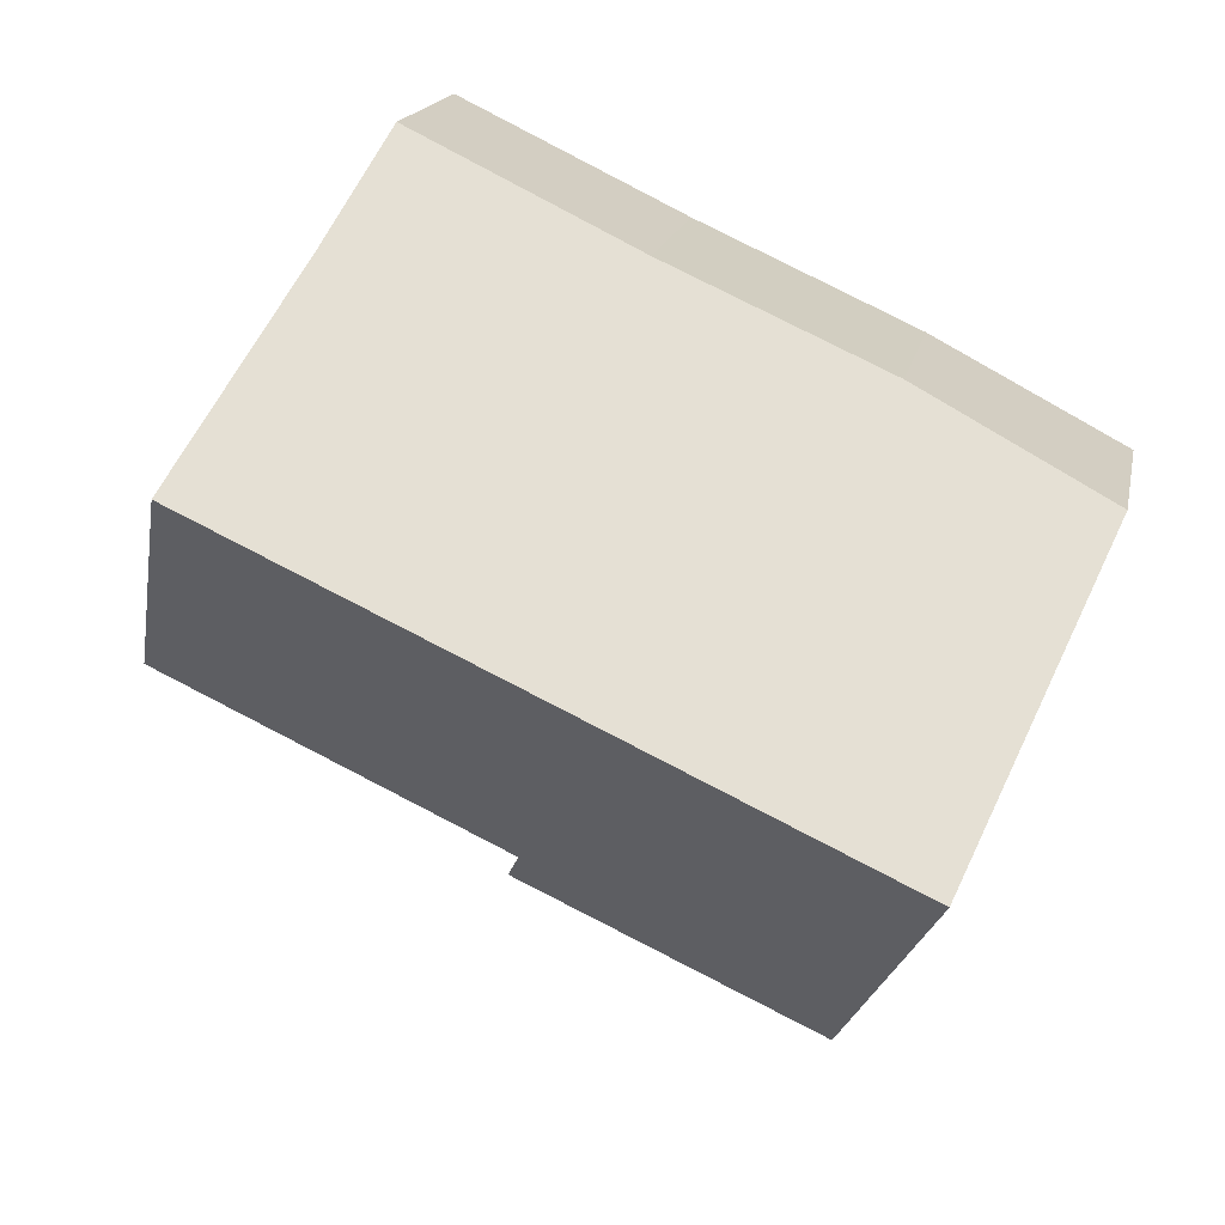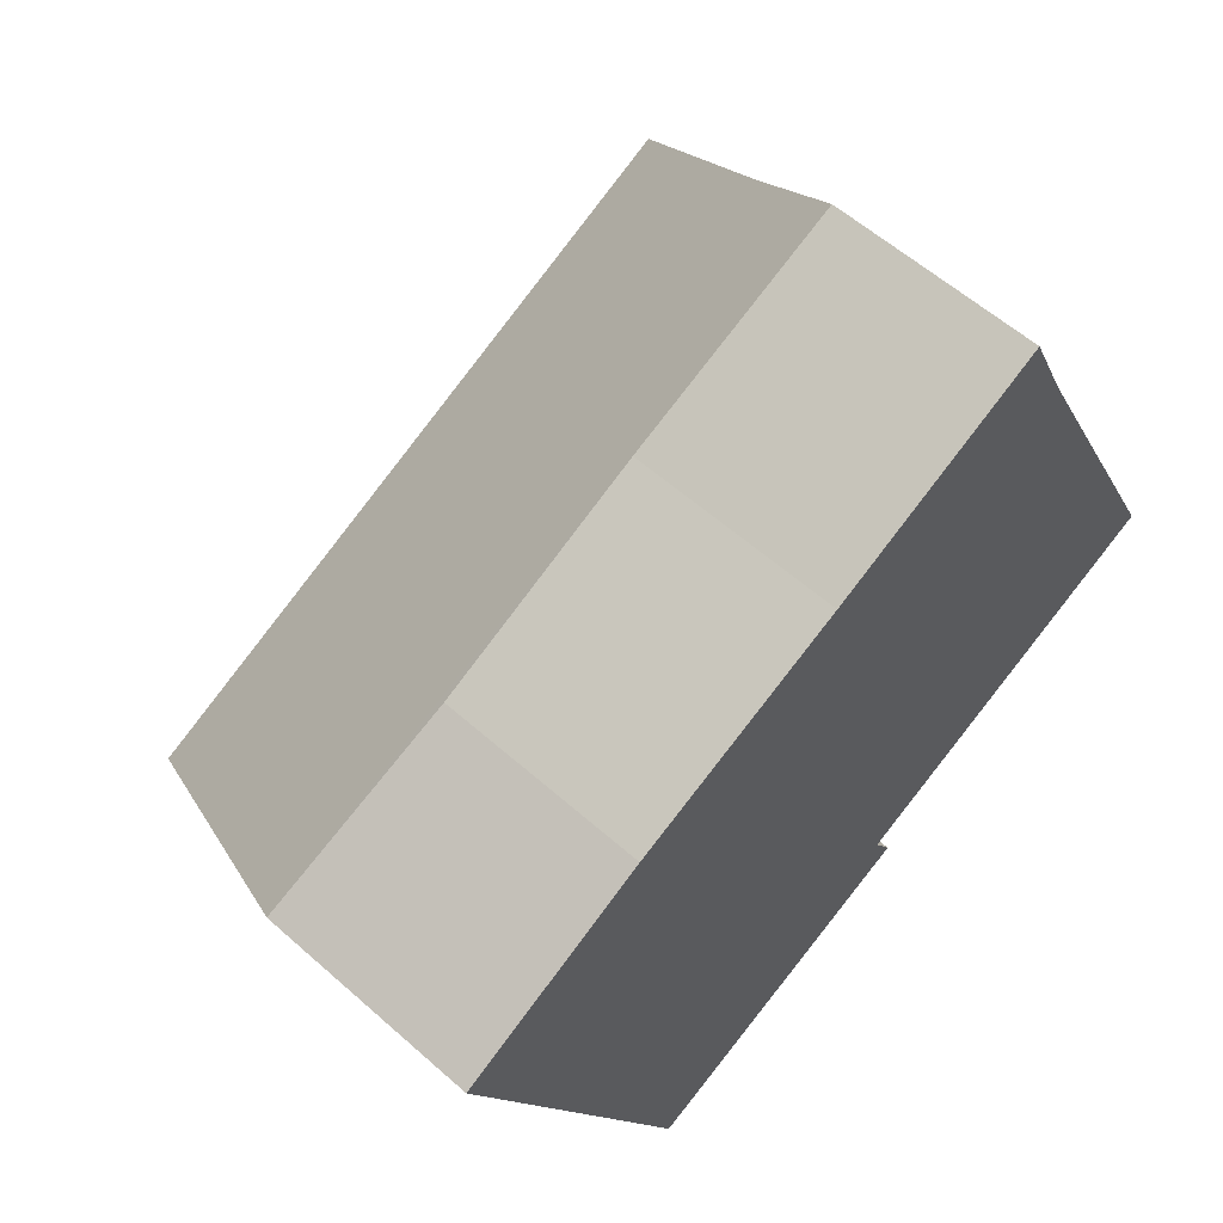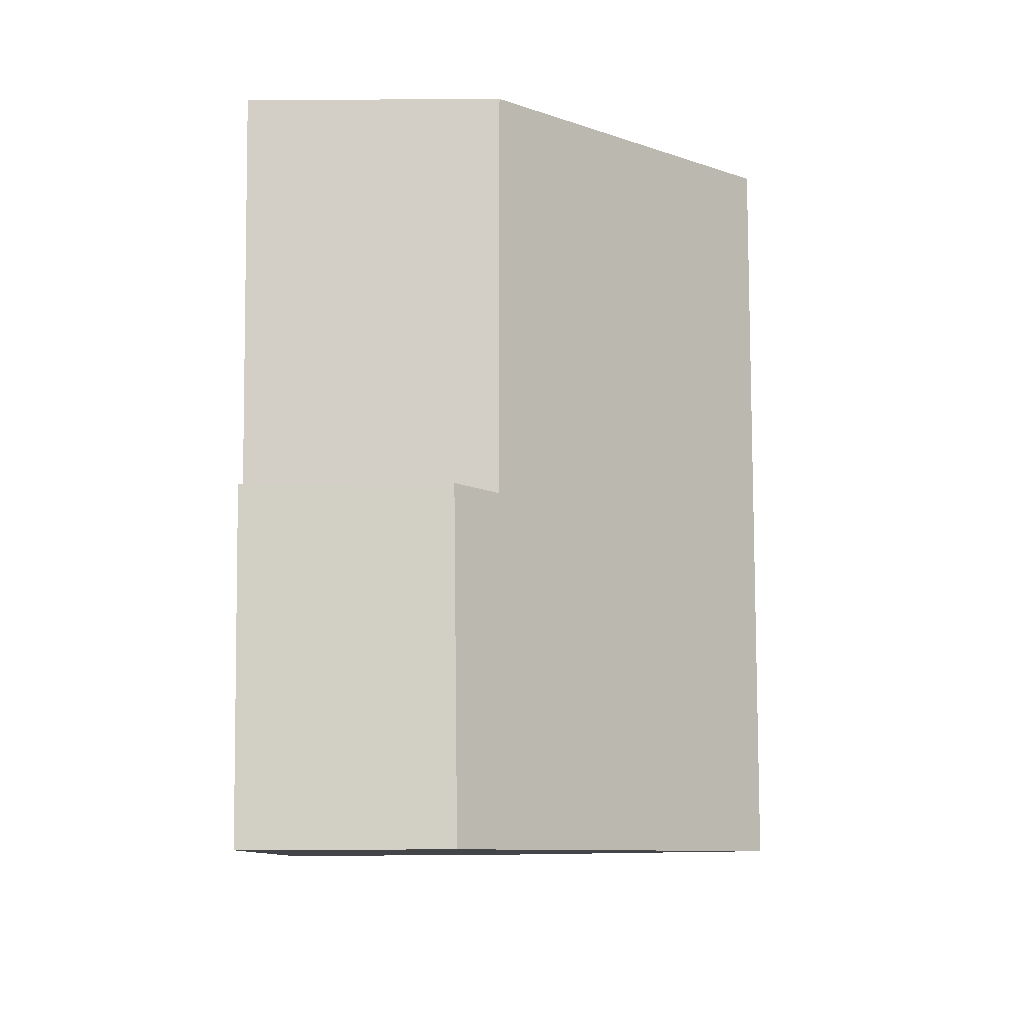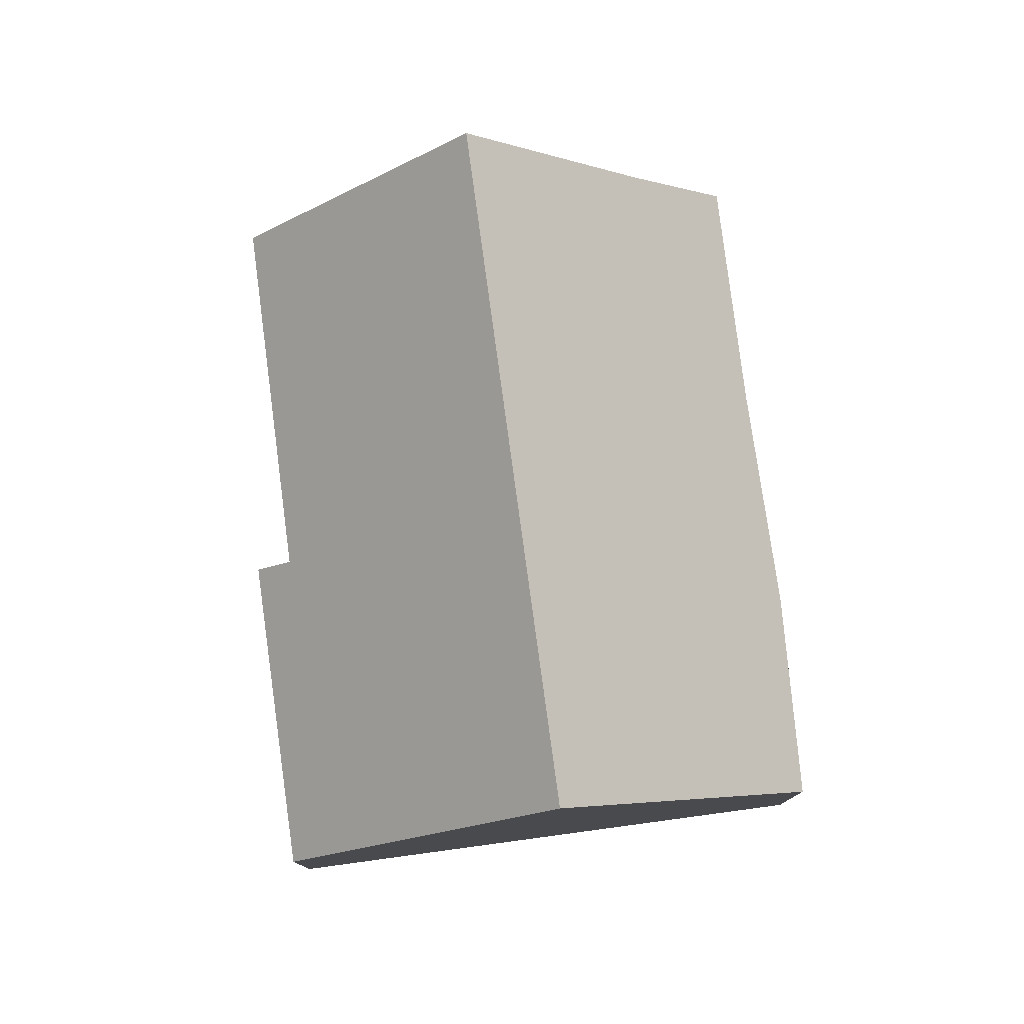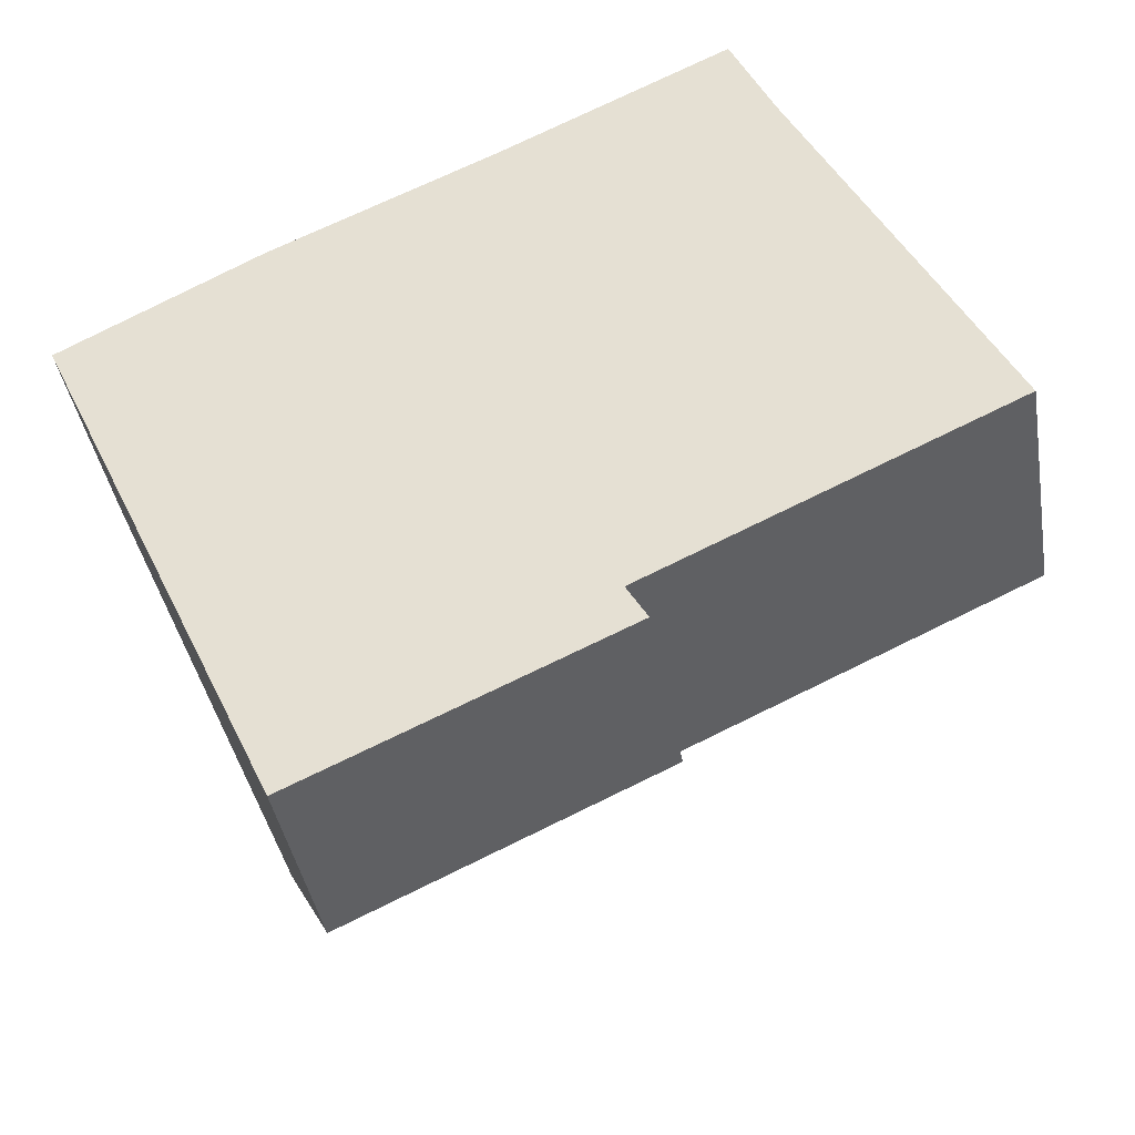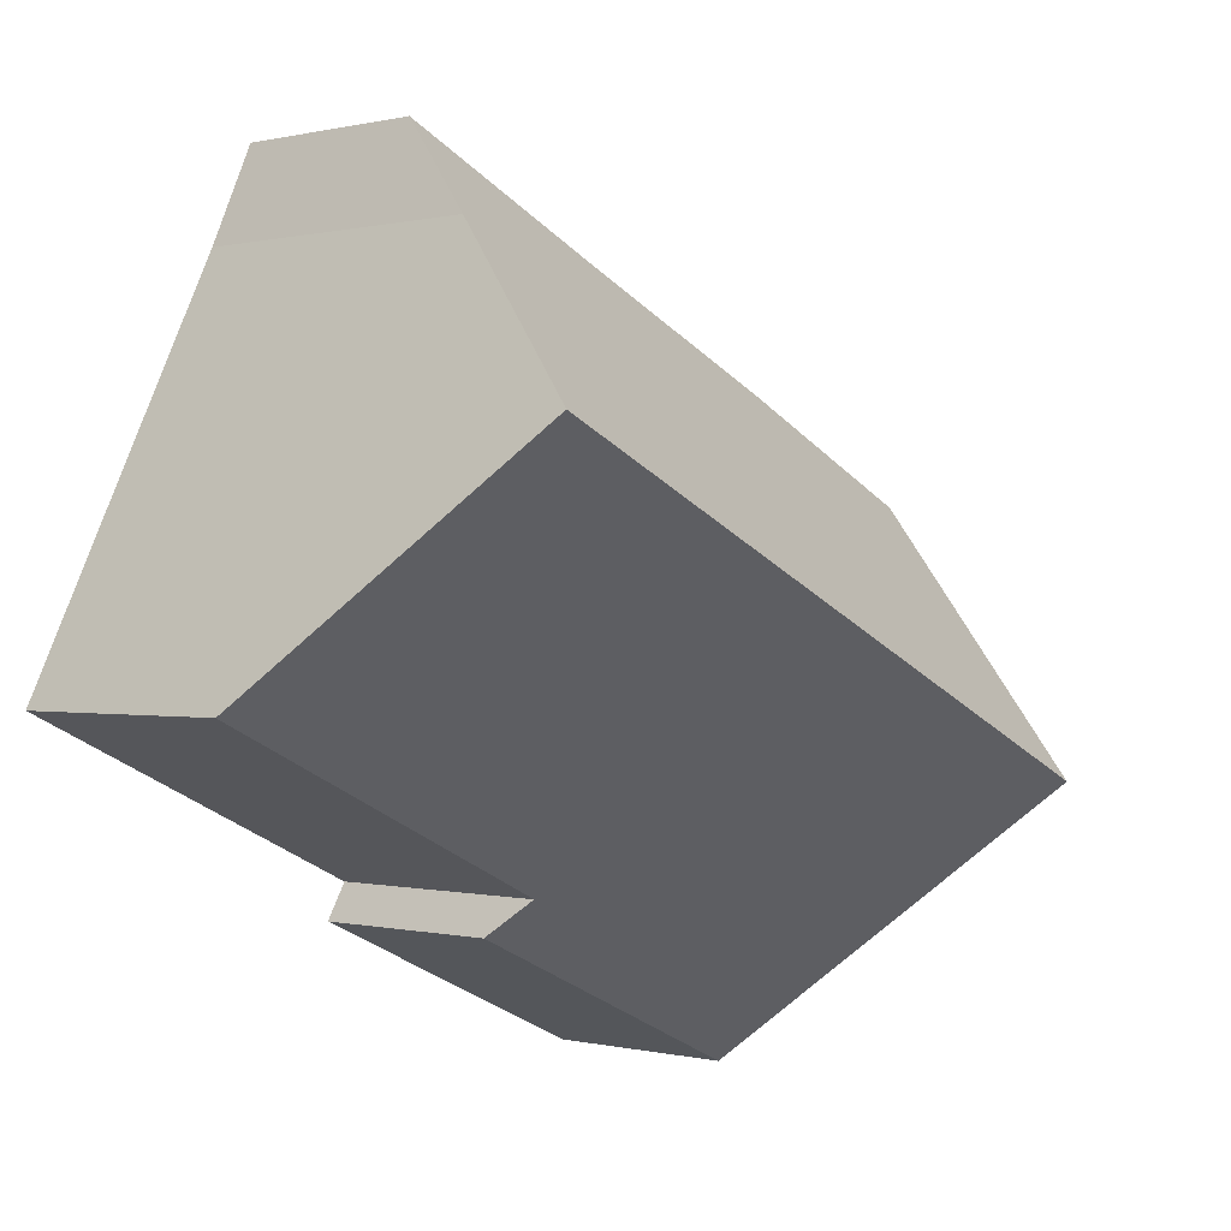
<metadata>
{"format":"obj","ext":"obj","renderer":"f3d","projection":"perspective","resolution":1024,"background":"white","views":[{"elev":17.0,"azim":-168.9,"up":"+Z"},{"elev":58.2,"azim":-47.5,"up":"+Z"},{"elev":-73.7,"azim":90.3,"up":"+Z"},{"elev":78.7,"azim":-122.6,"up":"+Y"},{"elev":-40.0,"azim":9.5,"up":"+Z"},{"elev":0.1,"azim":132.8,"up":"+Z"}]}
</metadata>
<code>
v  4.289 3.578 -9.239
v  9.34 4.27 -6.156
v  9.692 3.544 -6.77
v  13.53 8.954 0.799
v  2.091 8.954 -4.504
v  15.52 4.304 -3.253
v  12.06 5.525 3.787
v  7.325 3.679 3.57
v  11.29 3.607 5.485
v  0 3.841 2.352e-16
v  3.433 3.634 1.813
v  4.289 5.657e-16 -9.239
v  9.692 4.145e-16 -6.77
v  15.52 1.992e-16 -3.253
v  9.34 3.769e-16 -6.156
v  2.091 2.758e-16 -4.504
v  0 0 0
v  3.433 -1.11e-16 1.813
v  7.325 -2.186e-16 3.57
v  11.29 -3.359e-16 5.485
v  12.06 -2.319e-16 3.787
v  13.53 -4.892e-17 0.799
g defaultobject
f 1 2 3
f 2 1 4
f 4 1 5
f 4 6 2
f 7 8 9
f 8 7 10
f 10 7 5
f 5 7 4
f 10 11 8
f 3 12 1
f 12 3 13
f 14 2 6
f 2 14 15
f 12 5 1
f 5 12 10
f 10 12 16
f 10 16 17
f 17 11 10
f 11 17 18
f 11 19 8
f 19 11 18
f 19 9 8
f 9 19 20
f 9 21 7
f 21 9 20
f 7 6 4
f 6 7 21
f 6 21 22
f 6 22 14
f 15 3 2
f 3 15 13
f 19 21 20
f 21 19 22
f 22 19 18
f 22 18 14
f 14 18 17
f 14 17 15
f 15 17 16
f 15 16 13
f 13 16 12

</code>
